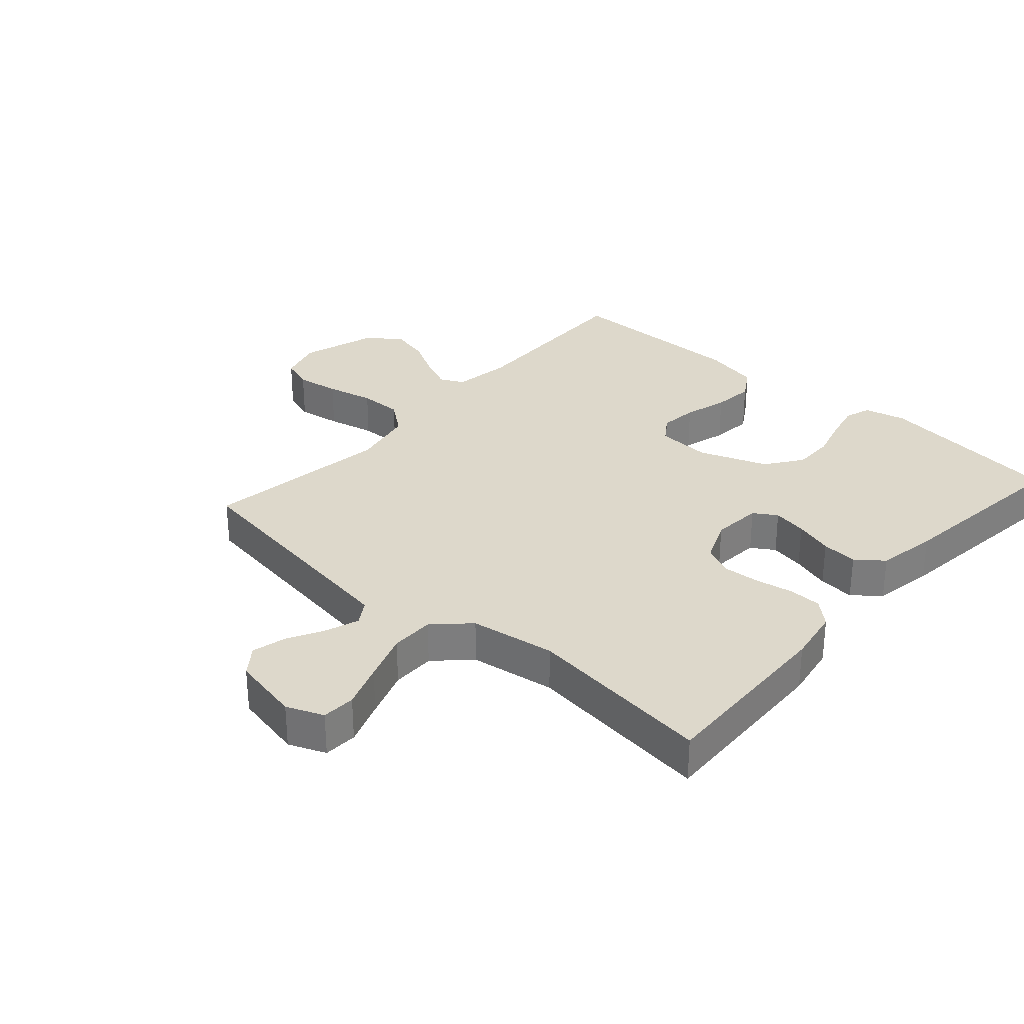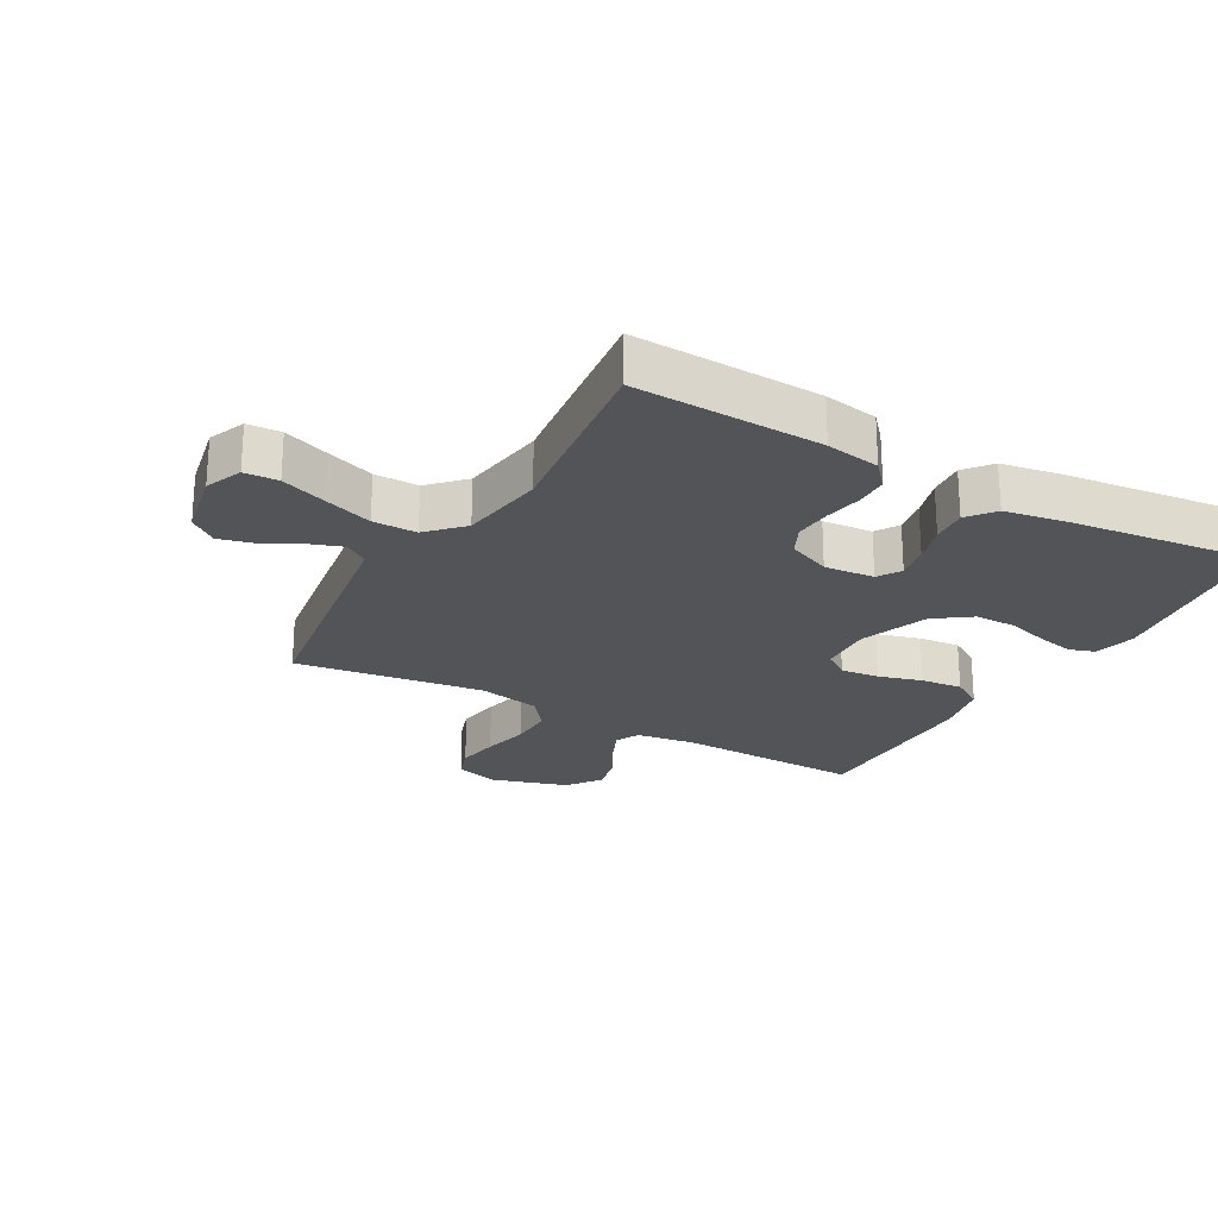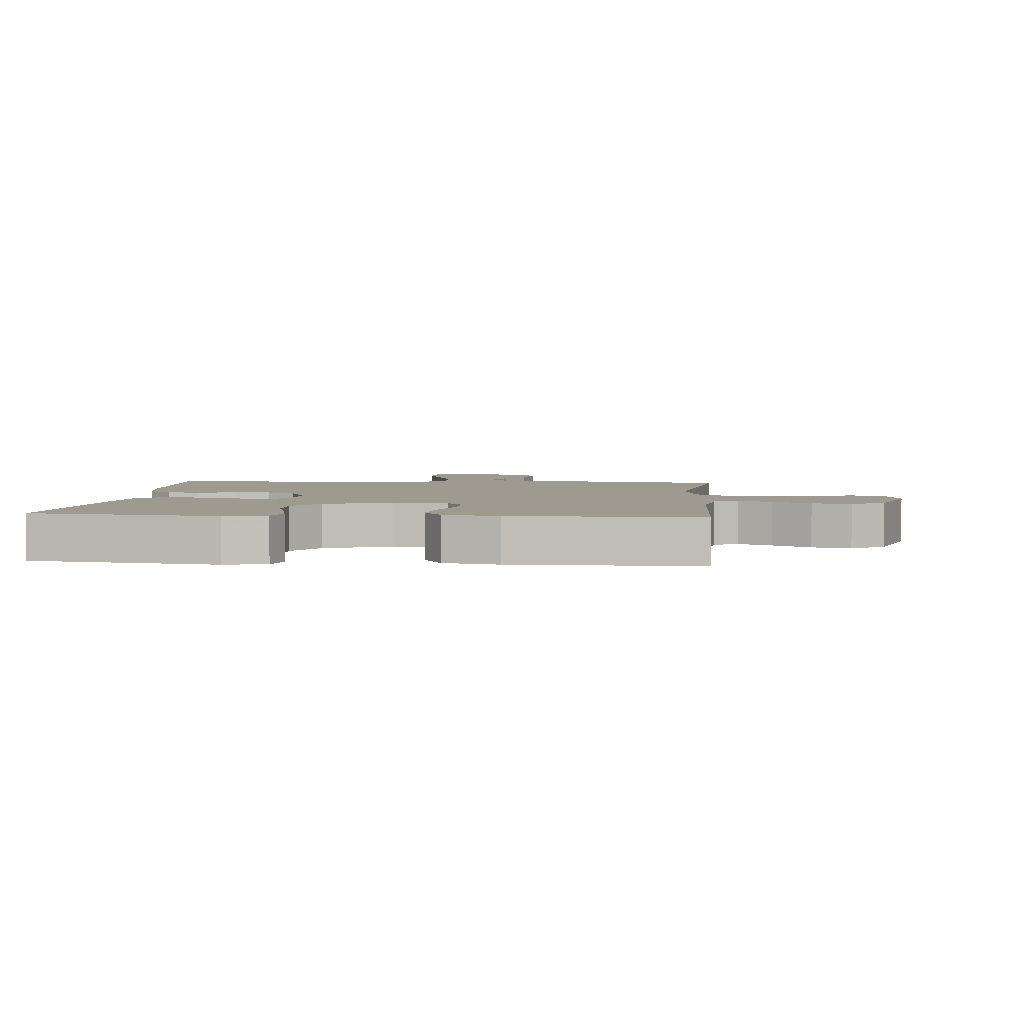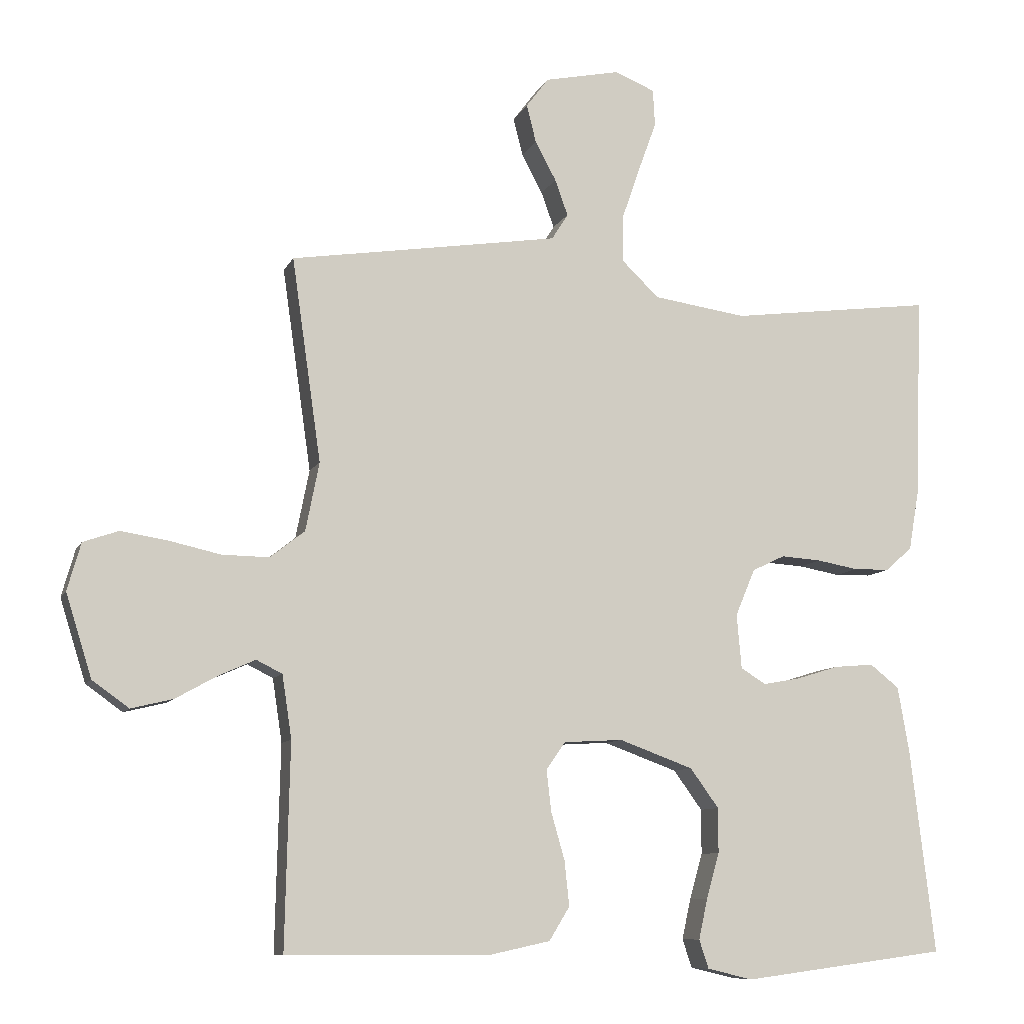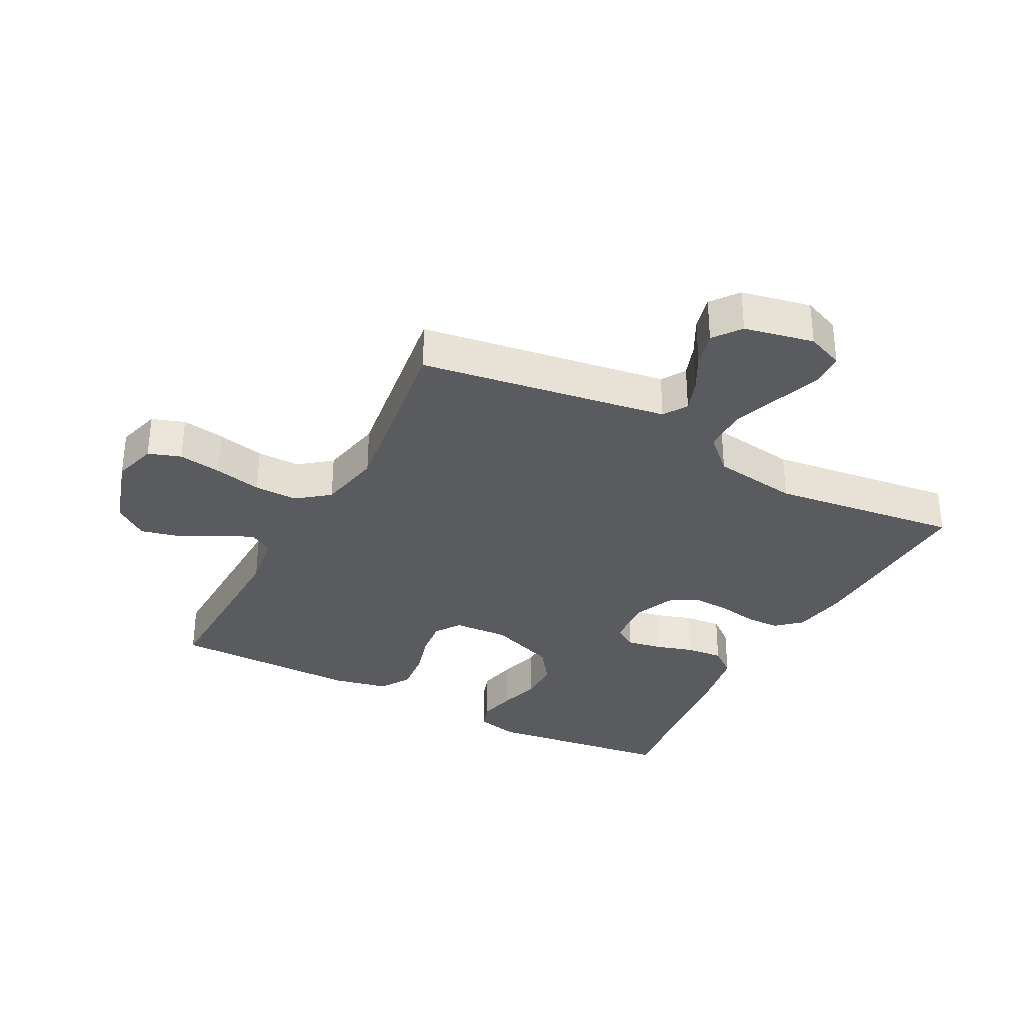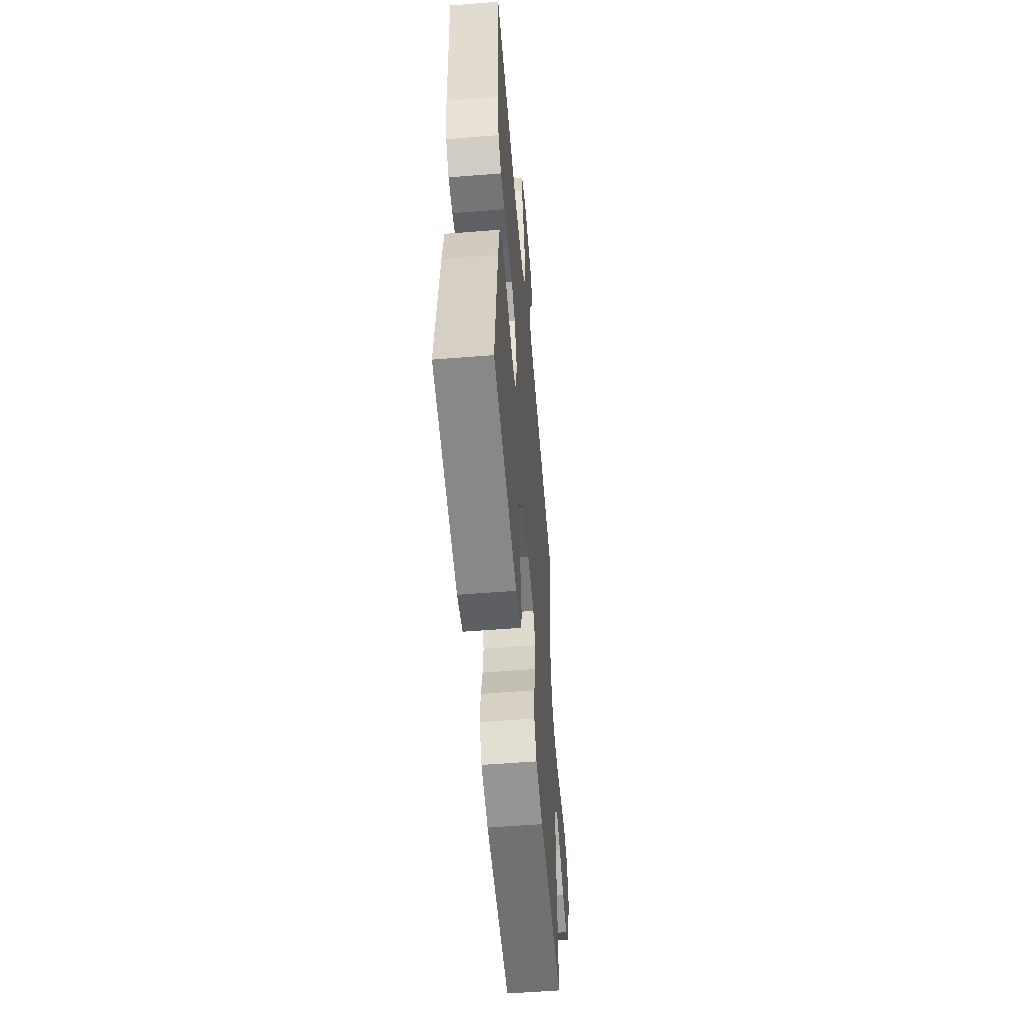
<metadata>
{"format":"obj","ext":"obj","renderer":"f3d","projection":"perspective","resolution":1024,"background":"white","views":[{"elev":31.1,"azim":41.5,"up":"+Y"},{"elev":-23.6,"azim":60.4,"up":"+Y"},{"elev":3.6,"azim":-174.8,"up":"+Y"},{"elev":-9.0,"azim":-16.6,"up":"+Z"},{"elev":-32.9,"azim":-27.9,"up":"+Y"},{"elev":-55.5,"azim":94.8,"up":"+Z"}]}
</metadata>
<code>
v 0.5 0.07 0.5
v 0.489 0.07 0.2
v 0.474 0.07 0.113
v 0.435 0.07 0.078
v 0.382 0.07 0.077
v 0.321 0.07 0.088
v 0.262 0.07 0.092
v 0.214 0.07 0.069
v 0.185 0.07 0
v 0.192 0.07 -0.08
v 0.229 0.07 -0.103
v 0.284 0.07 -0.093
v 0.346 0.07 -0.074
v 0.404 0.07 -0.069
v 0.447 0.07 -0.103
v 0.464 0.07 -0.2
v 0.5 0.07 -0.5
v 0.2 0.07 -0.539
v 0.133 0.07 -0.523
v 0.119 0.07 -0.481
v 0.132 0.07 -0.422
v 0.151 0.07 -0.355
v 0.151 0.07 -0.289
v 0.109 0.07 -0.231
v 0 0.07 -0.191
v -0.087 0.07 -0.196
v -0.115 0.07 -0.236
v -0.108 0.07 -0.297
v -0.088 0.07 -0.367
v -0.081 0.07 -0.433
v -0.111 0.07 -0.482
v -0.2 0.07 -0.501
v -0.5 0.07 -0.5
v -0.493 0.07 -0.2
v -0.507 0.07 -0.107
v -0.545 0.07 -0.088
v -0.599 0.07 -0.112
v -0.66 0.07 -0.146
v -0.722 0.07 -0.161
v -0.776 0.07 -0.122
v -0.814 0.07 0
v -0.794 0.07 0.07
v -0.742 0.07 0.088
v -0.673 0.07 0.077
v -0.597 0.07 0.06
v -0.528 0.07 0.059
v -0.477 0.07 0.099
v -0.457 0.07 0.2
v -0.5 0.07 0.5
v -0.2 0.07 0.546
v -0.104 0.07 0.561
v -0.08 0.07 0.599
v -0.099 0.07 0.652
v -0.13 0.07 0.71
v -0.144 0.07 0.765
v -0.111 0.07 0.809
v 0 0.07 0.832
v 0.059 0.07 0.808
v 0.062 0.07 0.754
v 0.036 0.07 0.682
v 0.009 0.07 0.604
v 0.009 0.07 0.534
v 0.063 0.07 0.482
v 0.2 0.07 0.462
v 0.5 0 0.5
v 0.489 0 0.2
v 0.474 0 0.113
v 0.435 0 0.078
v 0.382 0 0.077
v 0.321 0 0.088
v 0.262 0 0.092
v 0.214 0 0.069
v 0.185 0 0
v 0.192 0 -0.08
v 0.229 0 -0.103
v 0.284 0 -0.093
v 0.346 0 -0.074
v 0.404 0 -0.069
v 0.447 0 -0.103
v 0.464 0 -0.2
v 0.5 0 -0.5
v 0.2 0 -0.539
v 0.133 0 -0.523
v 0.119 0 -0.481
v 0.132 0 -0.422
v 0.151 0 -0.355
v 0.151 0 -0.289
v 0.109 0 -0.231
v 0 0 -0.191
v -0.087 0 -0.196
v -0.115 0 -0.236
v -0.108 0 -0.297
v -0.088 0 -0.367
v -0.081 0 -0.433
v -0.111 0 -0.482
v -0.2 0 -0.501
v -0.5 0 -0.5
v -0.493 0 -0.2
v -0.507 0 -0.107
v -0.545 0 -0.088
v -0.599 0 -0.112
v -0.66 0 -0.146
v -0.722 0 -0.161
v -0.776 0 -0.122
v -0.814 0 0
v -0.794 0 0.07
v -0.742 0 0.088
v -0.673 0 0.077
v -0.597 0 0.06
v -0.528 0 0.059
v -0.477 0 0.099
v -0.457 0 0.2
v -0.5 0 0.5
v -0.2 0 0.546
v -0.104 0 0.561
v -0.08 0 0.599
v -0.099 0 0.652
v -0.13 0 0.71
v -0.144 0 0.765
v -0.111 0 0.809
v 0 0 0.832
v 0.059 0 0.808
v 0.062 0 0.754
v 0.036 0 0.682
v 0.009 0 0.604
v 0.009 0 0.534
v 0.063 0 0.482
v 0.2 0 0.462
f 57 58 59 60
f 57 60 61
f 56 57 61 62
f 53 54 55 56
f 52 53 56 62
f 48 49 50
f 47 48 50 51
f 42 43 44 45
f 40 41 42 45
f 40 45 46
f 37 38 39 40
f 36 37 40 46
f 35 36 46 47
f 31 32 33 34
f 28 29 30 31
f 27 28 31 34
f 26 27 34 35
f 19 20 21 22
f 17 18 19 22
f 17 22 23
f 16 17 23 24
f 12 13 14 15
f 11 12 15 16
f 3 4 5 6
f 3 6 7
f 64 1 2 3
f 63 64 3 7
f 51 52 62 63
f 25 26 35 47
f 11 16 24 25
f 10 11 25 47
f 9 10 47 51
f 51 63 7 8
f 8 9 51
f 124 123 122 121
f 125 124 121
f 126 125 121 120
f 120 119 118 117
f 126 120 117 116
f 114 113 112
f 115 114 112 111
f 109 108 107 106
f 109 106 105 104
f 110 109 104
f 104 103 102 101
f 110 104 101 100
f 111 110 100 99
f 98 97 96 95
f 95 94 93 92
f 98 95 92 91
f 99 98 91 90
f 86 85 84 83
f 86 83 82 81
f 87 86 81
f 88 87 81 80
f 79 78 77 76
f 80 79 76 75
f 70 69 68 67
f 71 70 67
f 67 66 65 128
f 71 67 128 127
f 127 126 116 115
f 111 99 90 89
f 89 88 80 75
f 111 89 75 74
f 115 111 74 73
f 72 71 127 115
f 115 73 72
f 1 65 66 2
f 2 66 67 3
f 3 67 68 4
f 4 68 69 5
f 5 69 70 6
f 6 70 71 7
f 7 71 72 8
f 8 72 73 9
f 9 73 74 10
f 10 74 75 11
f 11 75 76 12
f 12 76 77 13
f 13 77 78 14
f 14 78 79 15
f 15 79 80 16
f 16 80 81 17
f 17 81 82 18
f 18 82 83 19
f 19 83 84 20
f 20 84 85 21
f 21 85 86 22
f 22 86 87 23
f 23 87 88 24
f 24 88 89 25
f 25 89 90 26
f 26 90 91 27
f 27 91 92 28
f 28 92 93 29
f 29 93 94 30
f 30 94 95 31
f 31 95 96 32
f 32 96 97 33
f 33 97 98 34
f 34 98 99 35
f 35 99 100 36
f 36 100 101 37
f 37 101 102 38
f 38 102 103 39
f 39 103 104 40
f 40 104 105 41
f 41 105 106 42
f 42 106 107 43
f 43 107 108 44
f 44 108 109 45
f 45 109 110 46
f 46 110 111 47
f 47 111 112 48
f 48 112 113 49
f 49 113 114 50
f 50 114 115 51
f 51 115 116 52
f 52 116 117 53
f 53 117 118 54
f 54 118 119 55
f 55 119 120 56
f 56 120 121 57
f 57 121 122 58
f 58 122 123 59
f 59 123 124 60
f 60 124 125 61
f 61 125 126 62
f 62 126 127 63
f 63 127 128 64
f 64 128 65 1

</code>
